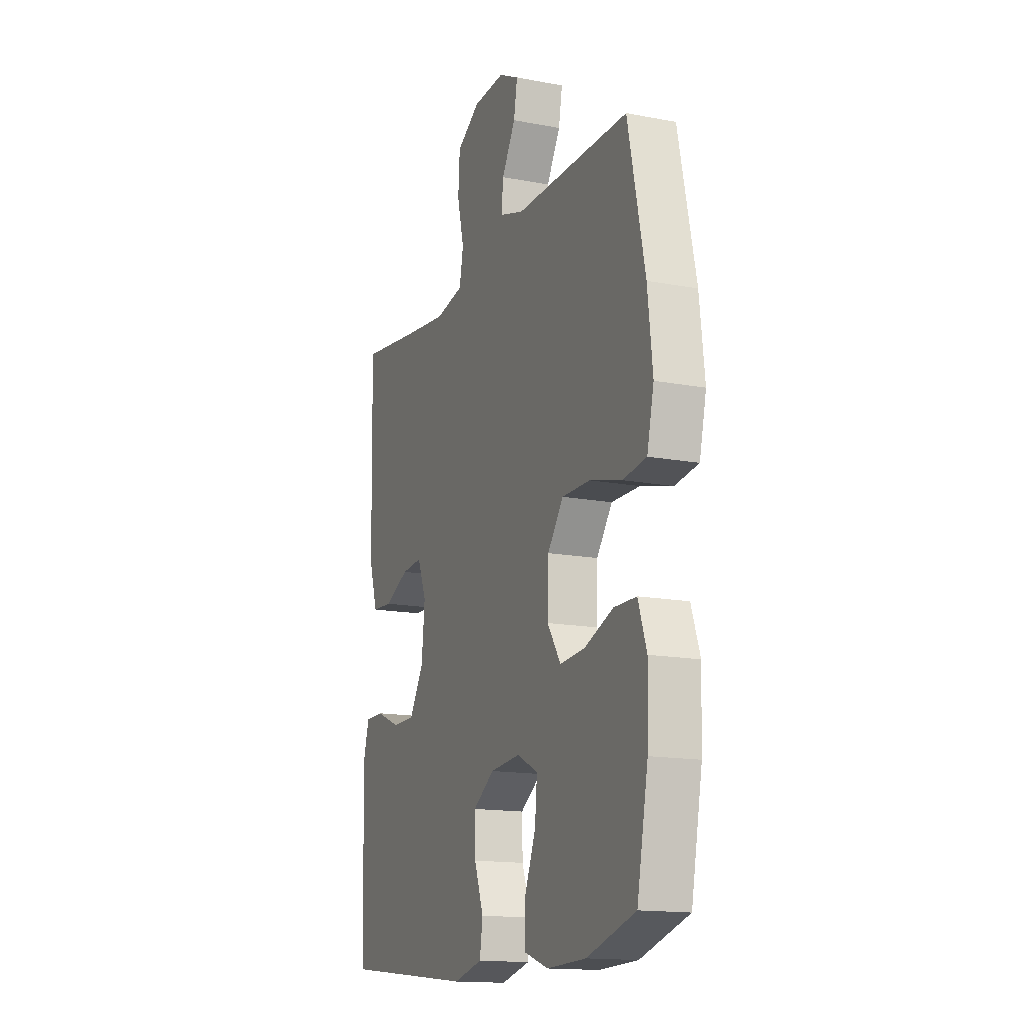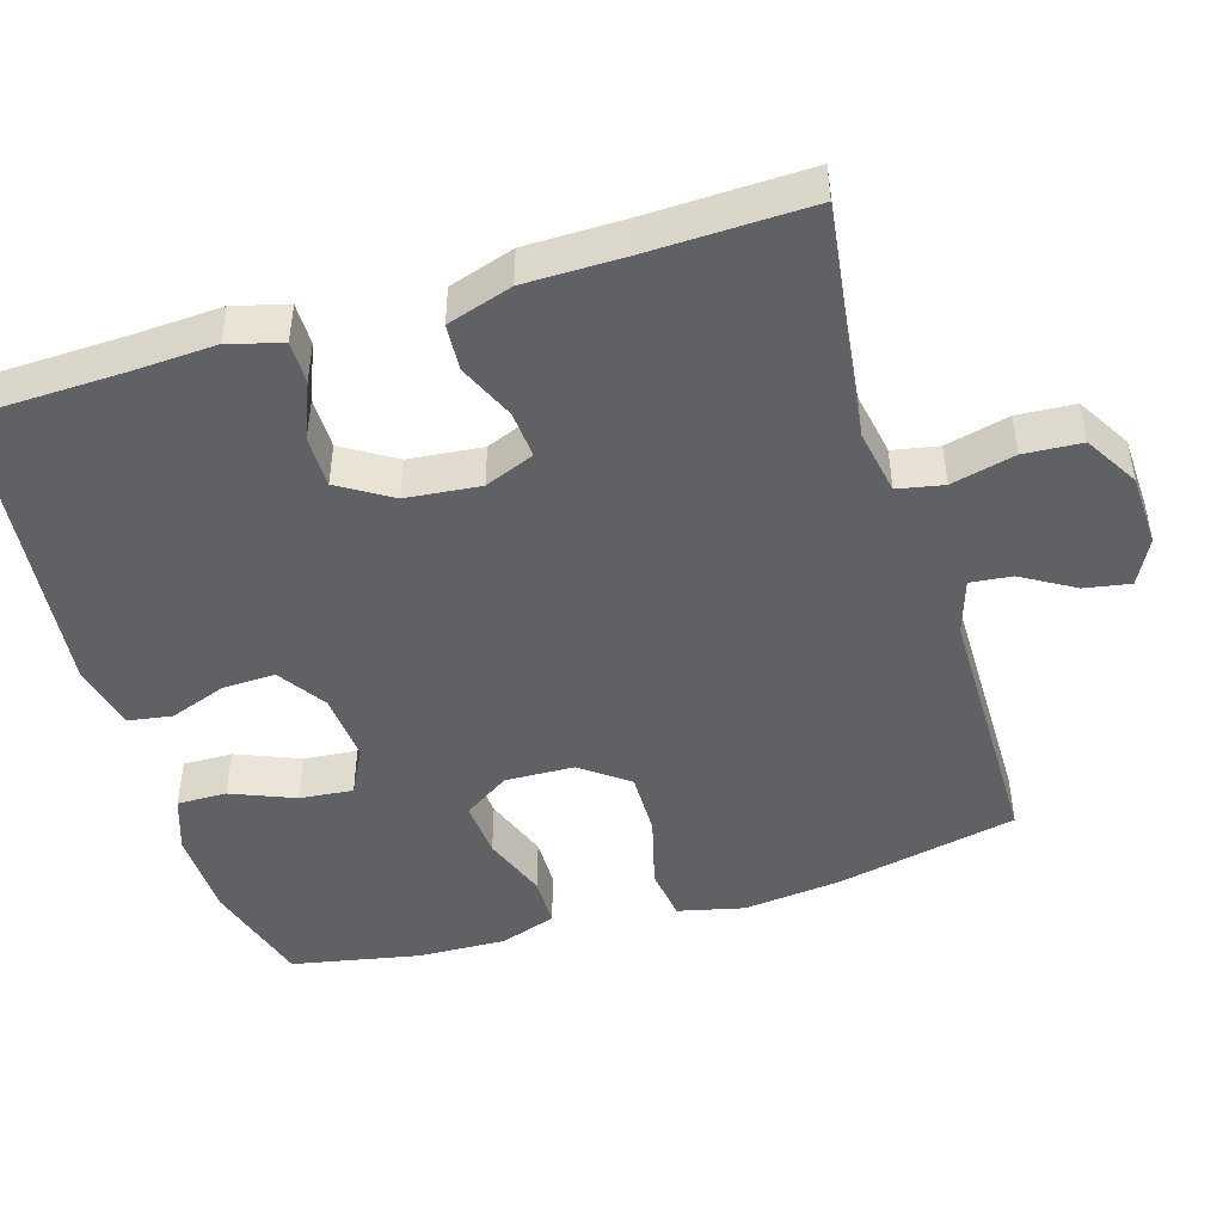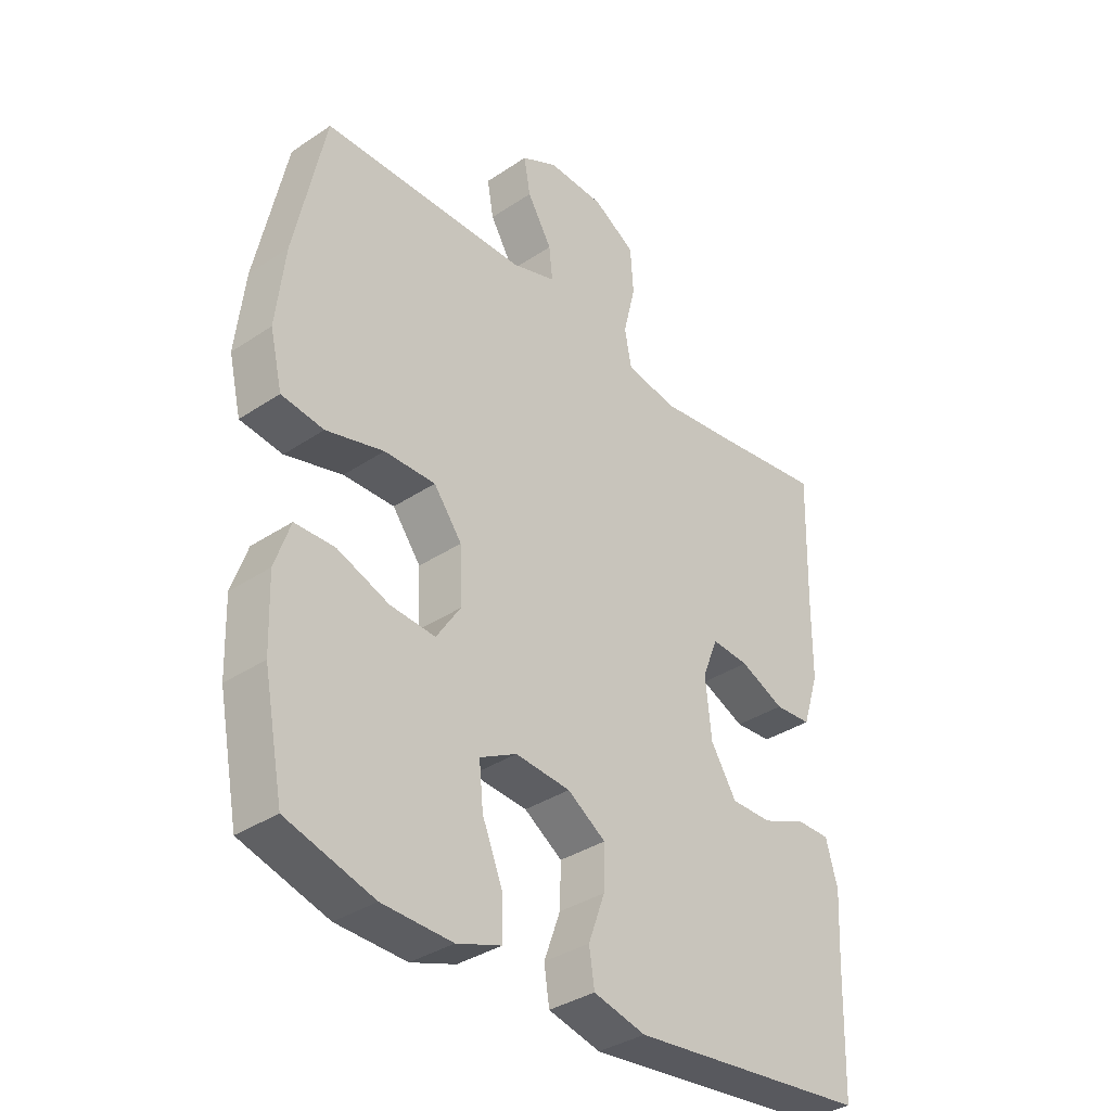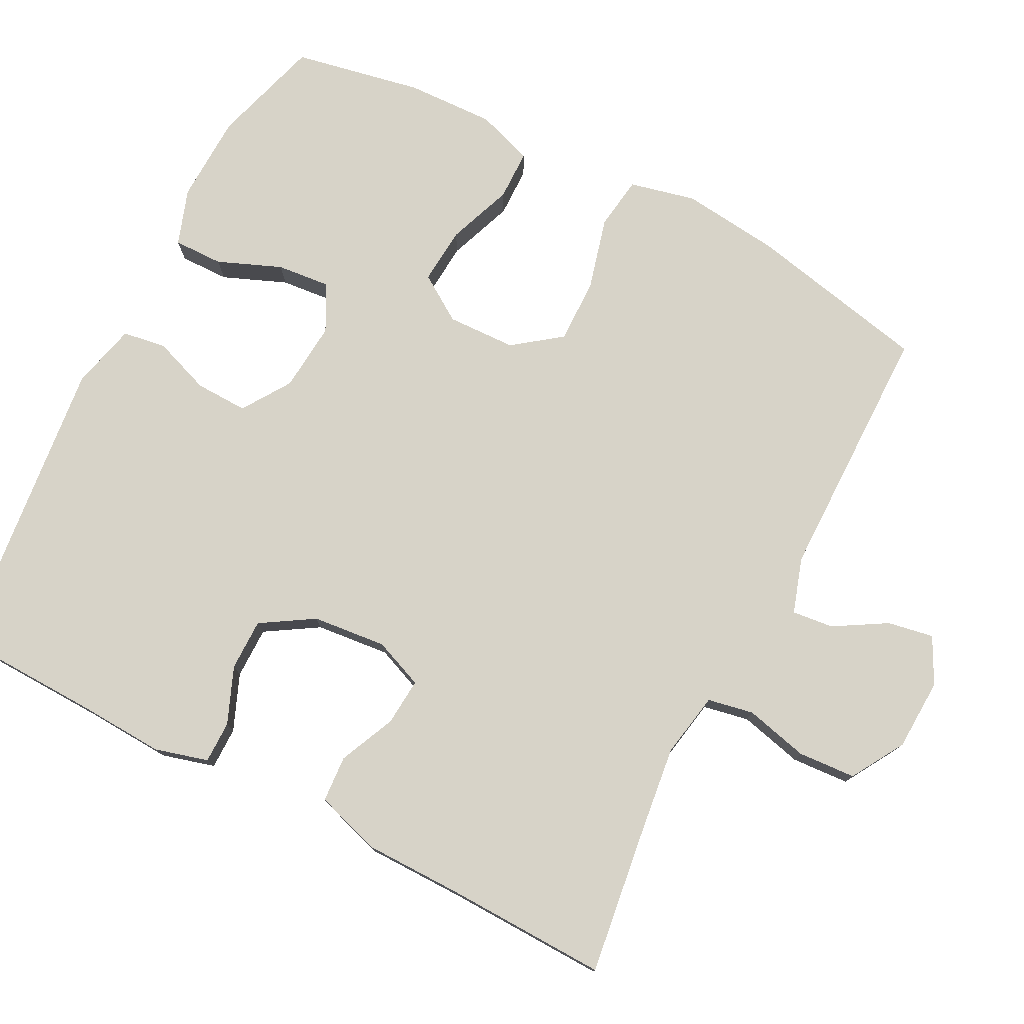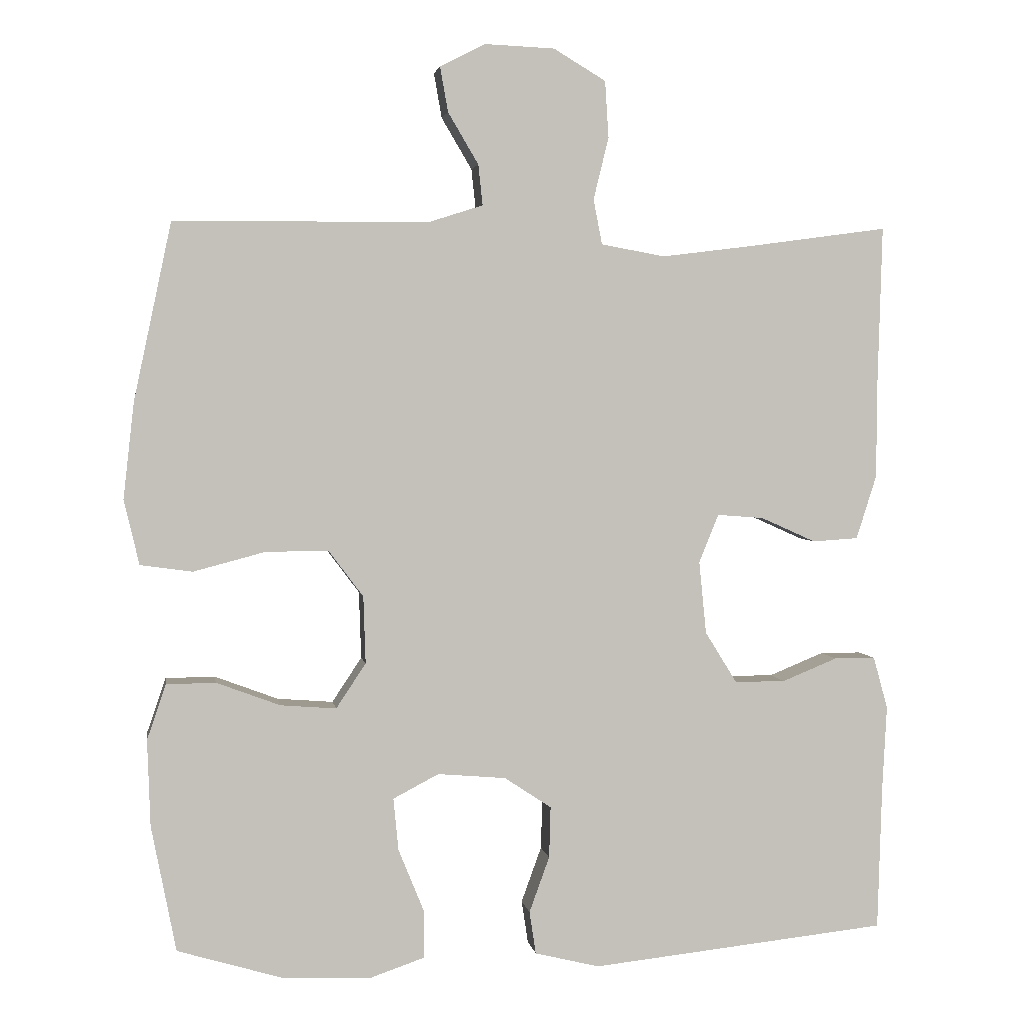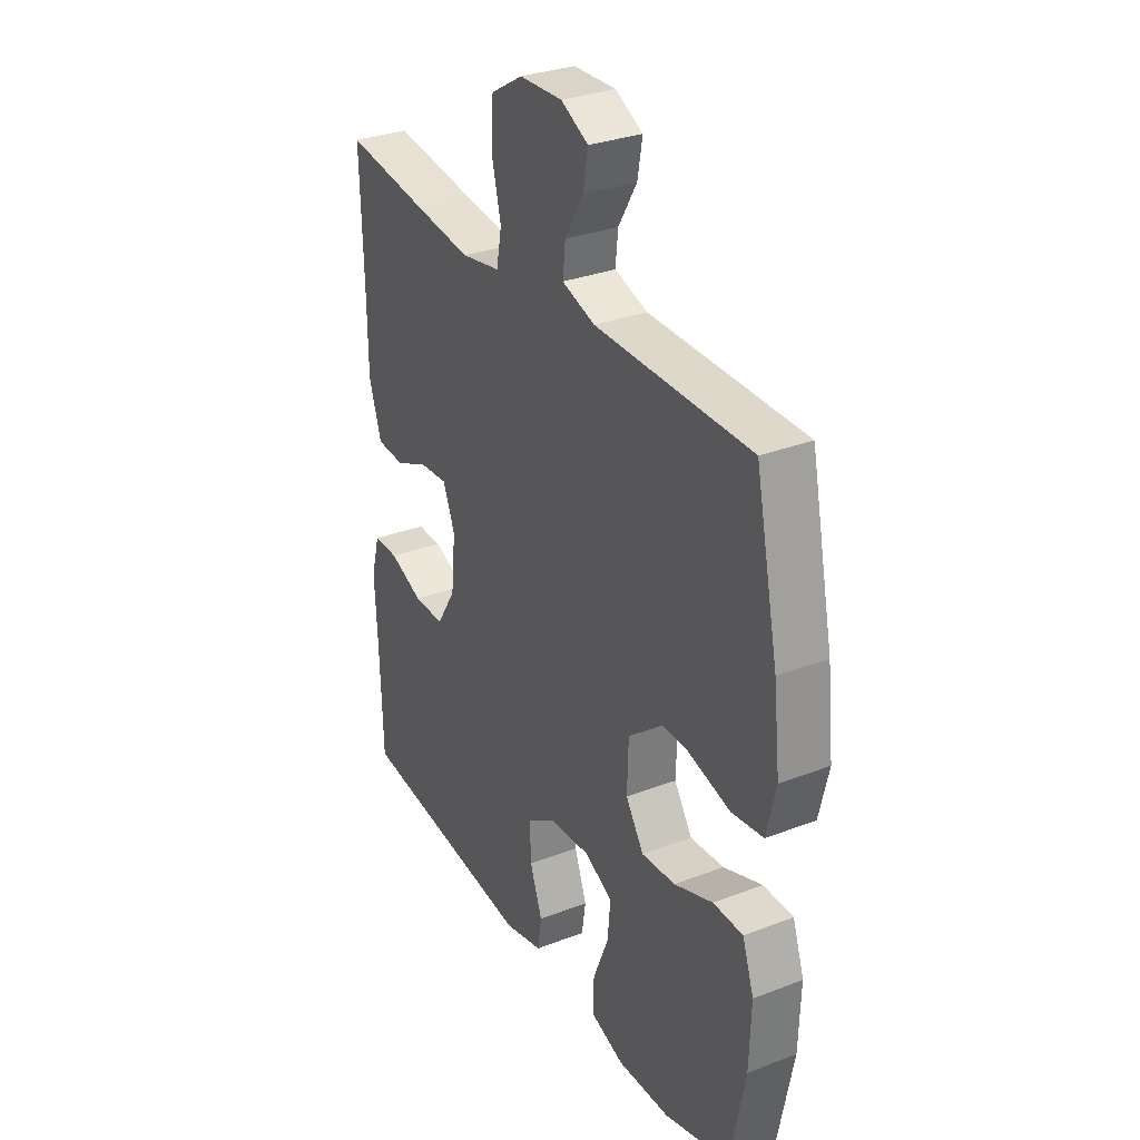
<metadata>
{"format":"obj","ext":"obj","renderer":"f3d","projection":"perspective","resolution":1024,"background":"white","views":[{"elev":-15.3,"azim":68.0,"up":"+Z"},{"elev":-46.9,"azim":-73.1,"up":"+Y"},{"elev":-35.6,"azim":131.4,"up":"+Z"},{"elev":77.0,"azim":-62.7,"up":"+Y"},{"elev":2.9,"azim":171.2,"up":"+Z"},{"elev":31.2,"azim":61.3,"up":"+Z"}]}
</metadata>
<code>
v 0.5 0.07 0.5
v 0.552 0.07 0.255
v 0.567 0.07 0.122
v 0.546 0.07 0.033
v 0.474 0.07 0.023
v 0.376 0.07 0.049
v 0.289 0.07 0.05
v 0.241 0.07 -0.014
v 0.238 0.07 -0.107
v 0.279 0.07 -0.169
v 0.356 0.07 -0.163
v 0.444 0.07 -0.13
v 0.512 0.07 -0.131
v 0.538 0.07 -0.207
v 0.534 0.07 -0.326
v 0.5 0.07 -0.5
v 0.352 0.07 -0.544
v 0.233 0.07 -0.548
v 0.157 0.07 -0.522
v 0.158 0.07 -0.455
v 0.193 0.07 -0.369
v 0.2 0.07 -0.297
v 0.137 0.07 -0.264
v 0.043 0.07 -0.272
v -0.022 0.07 -0.315
v -0.02 0.07 -0.386
v 0.008 0.07 -0.463
v -0.001 0.07 -0.522
v -0.09 0.07 -0.544
v -0.5 0.07 -0.5
v -0.506 0.07 -0.298
v -0.512 0.07 -0.184
v -0.492 0.07 -0.112
v -0.435 0.07 -0.112
v -0.359 0.07 -0.143
v -0.289 0.07 -0.143
v -0.245 0.07 -0.072
v -0.235 0.07 0.028
v -0.262 0.07 0.095
v -0.326 0.07 0.09
v -0.402 0.07 0.056
v -0.465 0.07 0.06
v -0.493 0.07 0.148
v -0.494 0.07 0.284
v -0.5 0.07 0.5
v -0.31 0.07 0.474
v -0.182 0.07 0.458
v -0.094 0.07 0.474
v -0.082 0.07 0.536
v -0.103 0.07 0.622
v -0.098 0.07 0.7
v -0.026 0.07 0.743
v 0.071 0.07 0.747
v 0.133 0.07 0.715
v 0.122 0.07 0.653
v 0.08 0.07 0.582
v 0.074 0.07 0.526
v 0.149 0.07 0.502
v 0.5 0 0.5
v 0.552 0 0.255
v 0.567 0 0.122
v 0.546 0 0.033
v 0.474 0 0.023
v 0.376 0 0.049
v 0.289 0 0.05
v 0.241 0 -0.014
v 0.238 0 -0.107
v 0.279 0 -0.169
v 0.356 0 -0.163
v 0.444 0 -0.13
v 0.512 0 -0.131
v 0.538 0 -0.207
v 0.534 0 -0.326
v 0.5 0 -0.5
v 0.352 0 -0.544
v 0.233 0 -0.548
v 0.157 0 -0.522
v 0.158 0 -0.455
v 0.193 0 -0.369
v 0.2 0 -0.297
v 0.137 0 -0.264
v 0.043 0 -0.272
v -0.022 0 -0.315
v -0.02 0 -0.386
v 0.008 0 -0.463
v -0.001 0 -0.522
v -0.09 0 -0.544
v -0.5 0 -0.5
v -0.506 0 -0.298
v -0.512 0 -0.184
v -0.492 0 -0.112
v -0.435 0 -0.112
v -0.359 0 -0.143
v -0.289 0 -0.143
v -0.245 0 -0.072
v -0.235 0 0.028
v -0.262 0 0.095
v -0.326 0 0.09
v -0.402 0 0.056
v -0.465 0 0.06
v -0.493 0 0.148
v -0.494 0 0.284
v -0.5 0 0.5
v -0.31 0 0.474
v -0.182 0 0.458
v -0.094 0 0.474
v -0.082 0 0.536
v -0.103 0 0.622
v -0.098 0 0.7
v -0.026 0 0.743
v 0.071 0 0.747
v 0.133 0 0.715
v 0.122 0 0.653
v 0.08 0 0.582
v 0.074 0 0.526
v 0.149 0 0.502
f 53 54 55 56
f 53 56 57
f 52 53 57
f 49 50 51 52
f 48 49 52 57
f 44 45 46
f 44 46 47
f 43 44 47 48
f 40 41 42 43
f 39 40 43 48
f 32 33 34 35
f 31 32 35 36
f 30 31 36
f 29 30 36 37
f 26 27 28 29
f 25 26 29 37
f 18 19 20 21
f 18 21 22
f 17 18 22
f 16 17 22
f 15 16 22
f 14 15 22 23
f 11 12 13 14
f 10 11 14 23
f 3 4 5 6
f 3 6 7
f 58 1 2 3
f 58 3 7
f 57 58 7 8
f 38 39 48 57
f 38 57 8 9
f 24 25 37 38
f 23 24 38
f 9 10 23 38
f 114 113 112 111
f 115 114 111
f 115 111 110
f 110 109 108 107
f 115 110 107 106
f 104 103 102
f 105 104 102
f 106 105 102 101
f 101 100 99 98
f 106 101 98 97
f 93 92 91 90
f 94 93 90 89
f 94 89 88
f 95 94 88 87
f 87 86 85 84
f 95 87 84 83
f 79 78 77 76
f 80 79 76
f 80 76 75
f 80 75 74
f 80 74 73
f 81 80 73 72
f 72 71 70 69
f 81 72 69 68
f 64 63 62 61
f 65 64 61
f 61 60 59 116
f 65 61 116
f 66 65 116 115
f 115 106 97 96
f 67 66 115 96
f 96 95 83 82
f 96 82 81
f 96 81 68 67
f 1 59 60 2
f 2 60 61 3
f 3 61 62 4
f 4 62 63 5
f 5 63 64 6
f 6 64 65 7
f 7 65 66 8
f 8 66 67 9
f 9 67 68 10
f 10 68 69 11
f 11 69 70 12
f 12 70 71 13
f 13 71 72 14
f 14 72 73 15
f 15 73 74 16
f 16 74 75 17
f 17 75 76 18
f 18 76 77 19
f 19 77 78 20
f 20 78 79 21
f 21 79 80 22
f 22 80 81 23
f 23 81 82 24
f 24 82 83 25
f 25 83 84 26
f 26 84 85 27
f 27 85 86 28
f 28 86 87 29
f 29 87 88 30
f 30 88 89 31
f 31 89 90 32
f 32 90 91 33
f 33 91 92 34
f 34 92 93 35
f 35 93 94 36
f 36 94 95 37
f 37 95 96 38
f 38 96 97 39
f 39 97 98 40
f 40 98 99 41
f 41 99 100 42
f 42 100 101 43
f 43 101 102 44
f 44 102 103 45
f 45 103 104 46
f 46 104 105 47
f 47 105 106 48
f 48 106 107 49
f 49 107 108 50
f 50 108 109 51
f 51 109 110 52
f 52 110 111 53
f 53 111 112 54
f 54 112 113 55
f 55 113 114 56
f 56 114 115 57
f 57 115 116 58
f 58 116 59 1

</code>
